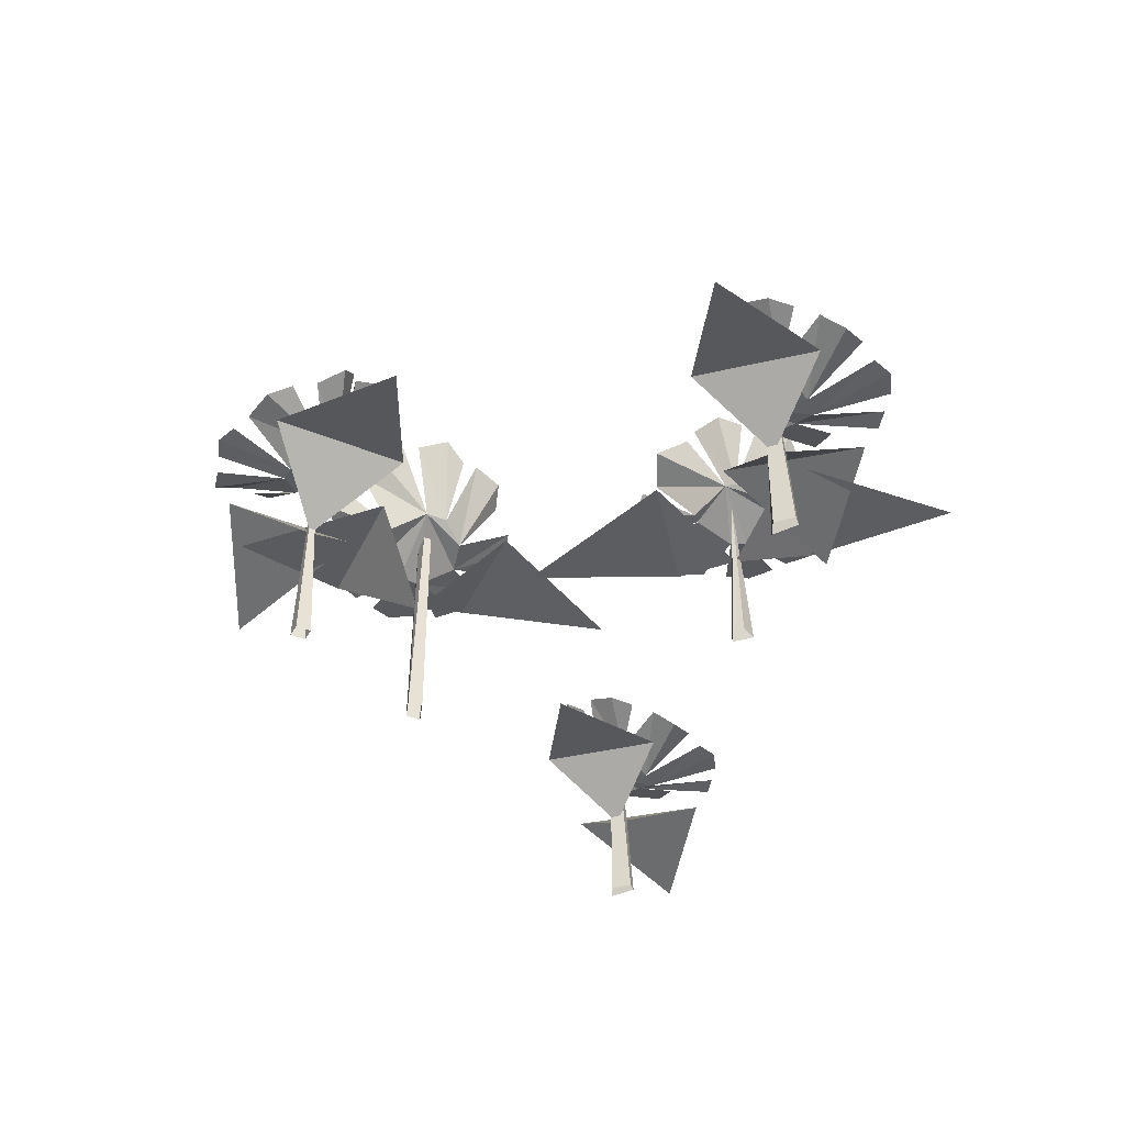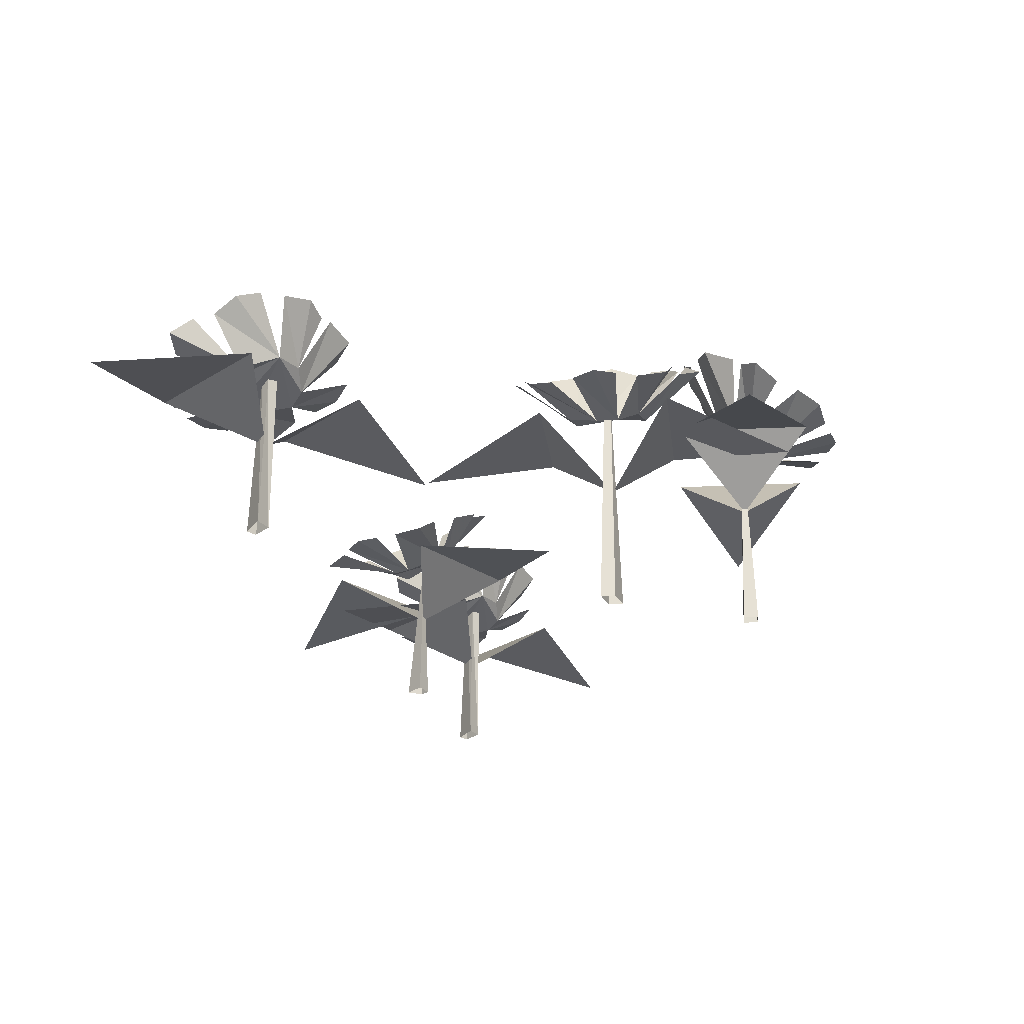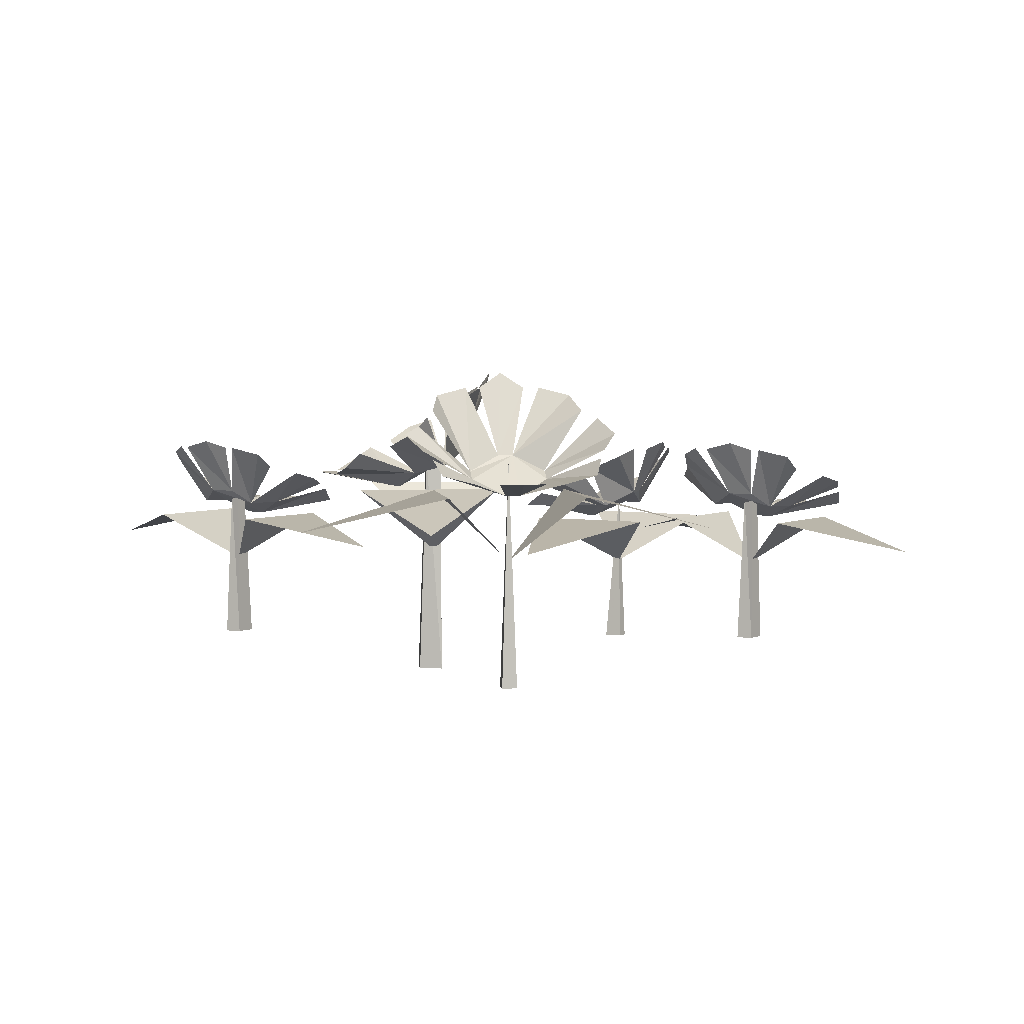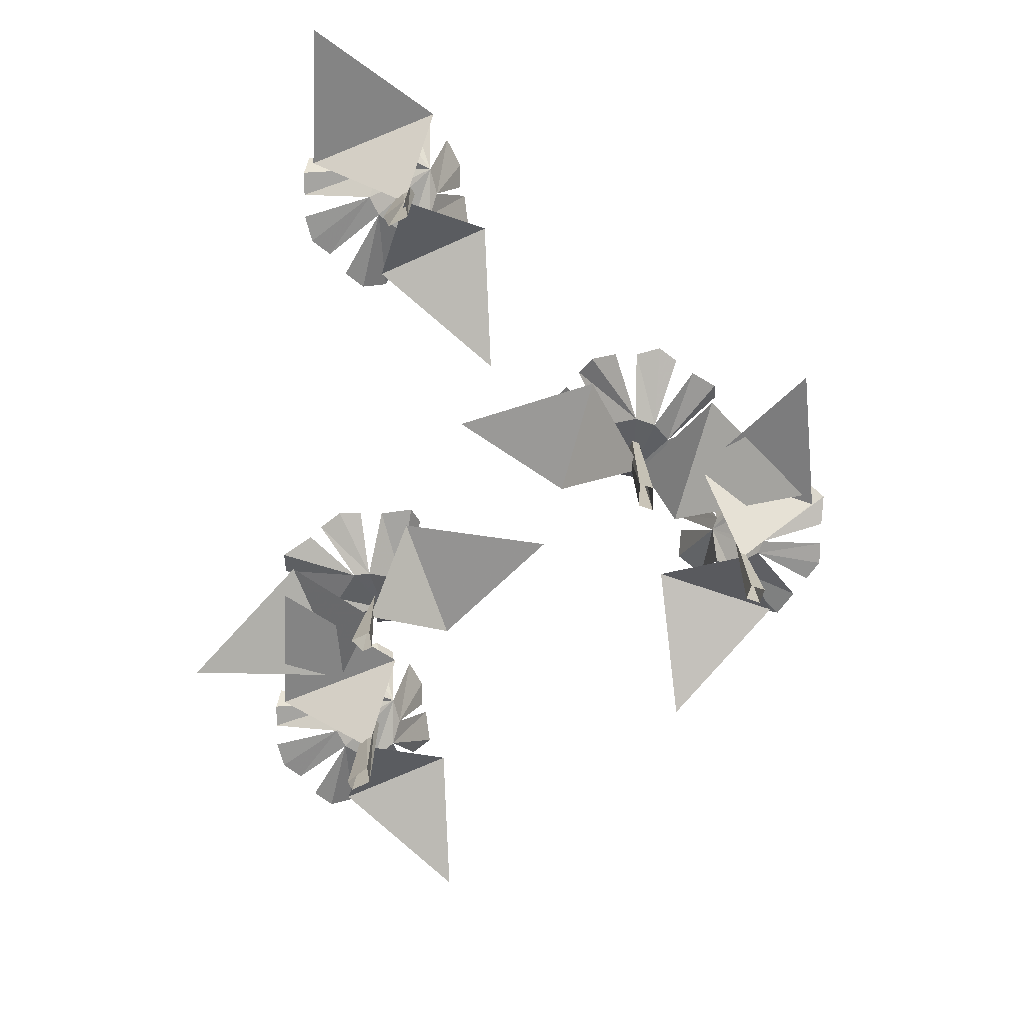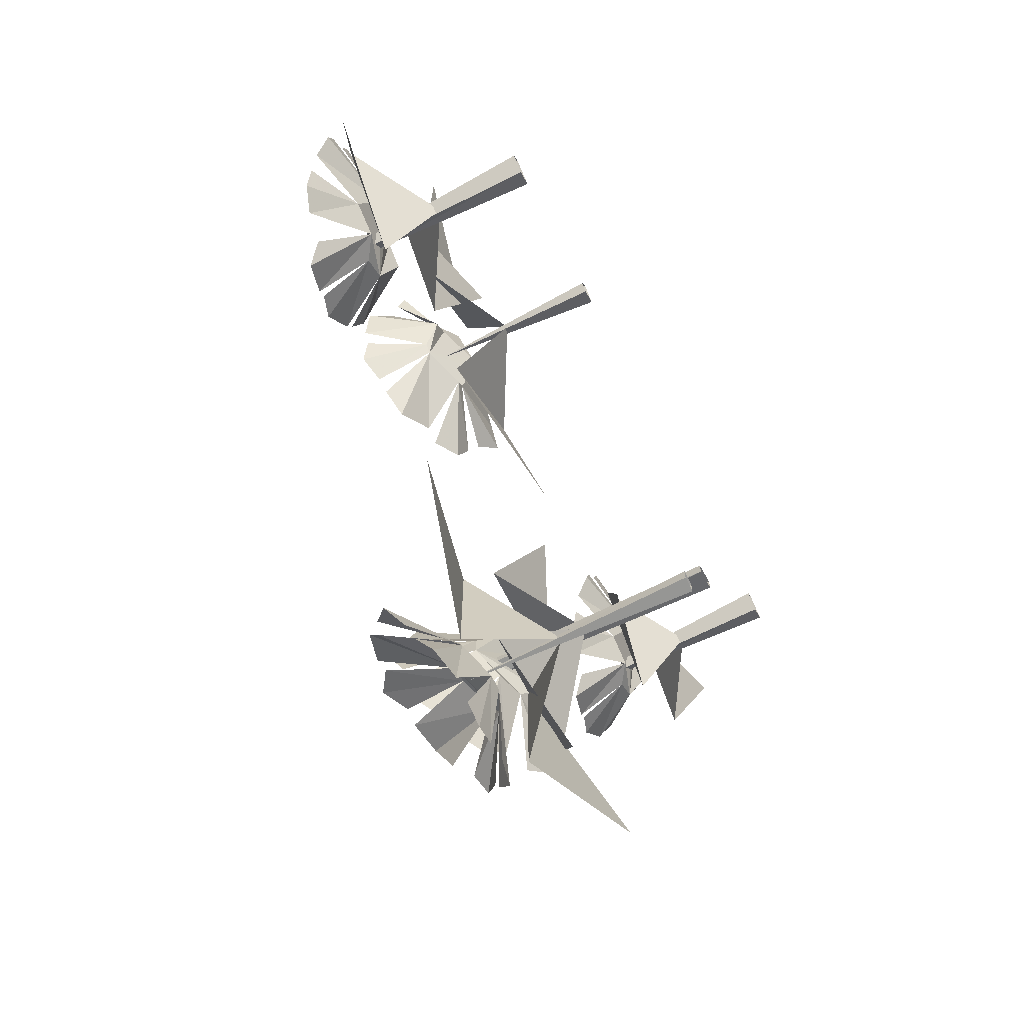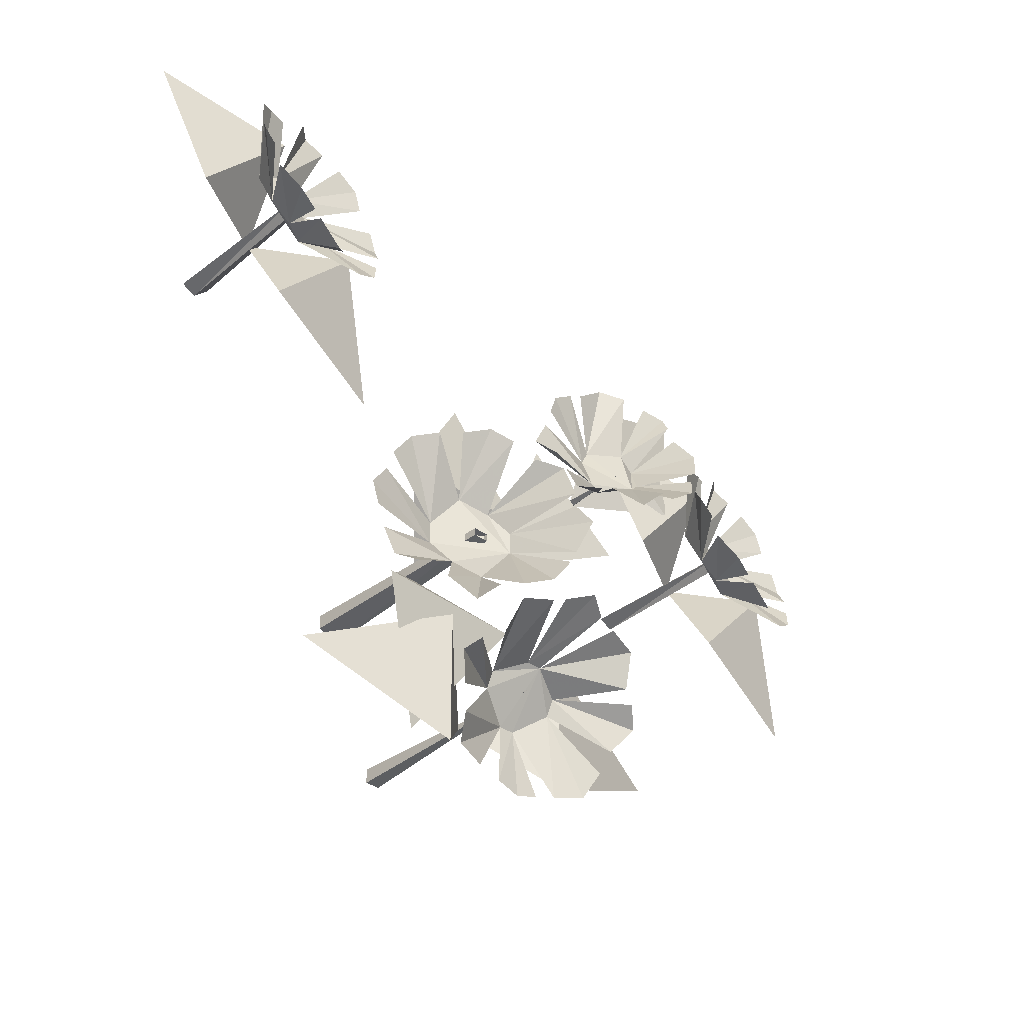
<metadata>
{"format":"obj","ext":"obj","renderer":"f3d","projection":"perspective","resolution":1024,"background":"white","views":[{"elev":-41.0,"azim":-116.6,"up":"+Y"},{"elev":-26.1,"azim":94.2,"up":"+Y"},{"elev":4.2,"azim":171.7,"up":"+Y"},{"elev":-73.4,"azim":71.3,"up":"+Y"},{"elev":-68.8,"azim":-63.5,"up":"+Z"},{"elev":-36.1,"azim":137.6,"up":"+Z"}]}
</metadata>
<code>
v 0.02344 0 -0.2422
v 0.02344 0 -0.2578
v 0.03125 0.2344 -0.25
v 0.03906 0 -0.2422
v 0.03906 0 -0.2578
v 0.1016 0.2031 -0.3203
v 0.1016 0.2031 -0.1797
v 0.03125 0.1328 -0.25
v 0.25 0.1641 -0.25
v -0.03906 0.2031 -0.1797
v -0.03906 0.2031 -0.3203
v -0.1875 0.1641 -0.25
v 0.1406 0.2656 -0.2656
v 0.125 0.25 -0.2891
v 0.07031 0.2188 -0.2578
v 0.125 0.2734 -0.25
v 0.07031 0.2266 -0.2422
v 0.02344 0.2422 -0.2266
v 0.03906 0.2031 -0.2812
v 0.1172 0.2422 -0.3125
v 0.1094 0.2266 -0.3359
v 0.07812 0.2188 -0.3438
v -0.07812 0.2656 -0.2656
v -0.0625 0.2812 -0.25
v -0.007812 0.2266 -0.2422
v -0.0625 0.25 -0.2891
v -0.007812 0.2188 -0.2578
v -0.04688 0.2891 -0.2422
v -0.03906 0.3047 -0.2109
v -0.007812 0.3125 -0.2031
v 0.03125 0.2188 -0.3594
v 0.007812 0.2188 -0.3516
v 0.02344 0.2031 -0.2812
v 0.05469 0.2188 -0.3516
v -0.01562 0.2188 -0.3438
v -0.04688 0.2266 -0.3359
v -0.05469 0.2422 -0.3125
v 0.03125 0.3281 -0.1875
v 0.05469 0.3125 -0.1953
v 0.03906 0.2422 -0.2266
v 0.007812 0.3125 -0.1953
v 0.07031 0.3125 -0.2031
v 0.1016 0.3047 -0.2109
v 0.1094 0.2891 -0.2422
v 0.08594 0 -0.1094
v 0.1094 0 -0.1016
v 0.1016 0.2344 -0.1016
v 0.08594 0.2344 -0.1016
v 0.08594 0 -0.09375
v 0.08594 0.2344 -0.09375
v 0.1094 0 -0.08594
v 0.1016 0.2344 -0.09375
v 0.1562 0.2031 -0.02344
v 0.02344 0.2031 -0.03125
v 0.09375 0.1328 -0.1016
v 0.07031 0.1641 0.1094
v 0.03125 0.2031 -0.1719
v 0.1797 0.2031 -0.1641
v 0.1172 0.1641 -0.2969
v 0.1094 0.2656 0.007812
v 0.1328 0.25 0
v 0.1094 0.2188 -0.05469
v 0.08594 0.2734 0
v 0.07812 0.2266 -0.0625
v 0.0625 0.2422 -0.1094
v 0.1328 0.2031 -0.08594
v 0.1562 0.2422 -0.007812
v 0.1797 0.2266 -0.01562
v 0.1953 0.2188 -0.03906
v 0.125 0.2656 -0.2031
v 0.1094 0.2812 -0.1875
v 0.08594 0.2266 -0.1406
v 0.1484 0.25 -0.1797
v 0.1172 0.2188 -0.1328
v 0.08594 0.2891 -0.1797
v 0.0625 0.3047 -0.1719
v 0.04688 0.3125 -0.1484
v 0.2188 0.2188 -0.08594
v 0.2109 0.2188 -0.1094
v 0.1328 0.2031 -0.1094
v 0.2031 0.2188 -0.0625
v 0.2031 0.2188 -0.1328
v 0.1953 0.2266 -0.1641
v 0.1797 0.2422 -0.1719
v 0.03125 0.3281 -0.1016
v 0.03906 0.3125 -0.07812
v 0.0625 0.2422 -0.08594
v 0.03906 0.3125 -0.1328
v 0.03906 0.3125 -0.0625
v 0.04688 0.3047 -0.03125
v 0.07031 0.2891 -0.02344
v -0.1641 0 0.1328
v -0.1484 0 0.1406
v -0.1641 0.1719 0.1406
v -0.1719 0 0.1406
v -0.1641 0 0.1562
v -0.1562 0.1484 0.2422
v -0.2656 0.1484 0.1484
v -0.1641 0.09375 0.1406
v -0.3047 0.1172 0.3125
v -0.1719 0.1484 0.04688
v -0.0625 0.1484 0.1328
v -0.02344 0.1172 -0.02344
v -0.2188 0.1953 0.2344
v -0.1953 0.1875 0.2422
v -0.1797 0.1641 0.1797
v -0.2188 0.2031 0.2188
v -0.1953 0.1641 0.1641
v -0.1797 0.1797 0.125
v -0.1406 0.1484 0.1719
v -0.1719 0.1797 0.25
v -0.1484 0.1641 0.2578
v -0.1172 0.1641 0.2344
v -0.07812 0.1953 0.07031
v -0.1016 0.2109 0.07031
v -0.1406 0.1641 0.1094
v -0.07031 0.1875 0.09375
v -0.1328 0.1641 0.1172
v -0.1172 0.2109 0.07812
v -0.1484 0.2266 0.0625
v -0.1719 0.2344 0.08594
v -0.07812 0.1641 0.2109
v -0.07031 0.1641 0.1875
v -0.1328 0.1484 0.1562
v -0.1016 0.1641 0.2266
v -0.0625 0.1641 0.1641
v -0.04688 0.1641 0.1328
v -0.0625 0.1797 0.1172
v -0.2109 0.2422 0.1016
v -0.2188 0.2344 0.125
v -0.1875 0.1797 0.1328
v -0.1875 0.2344 0.08594
v -0.2266 0.2344 0.1406
v -0.2344 0.2266 0.1719
v -0.2188 0.2109 0.1953
v -0.3047 0 0.09375
v -0.3281 0 0.1094
v -0.3203 0.1719 0.1016
v -0.3125 0.1719 0.09375
v -0.3203 0 0.08594
v -0.3203 0.1719 0.08594
v -0.3359 0 0.1016
v -0.3281 0.1719 0.09375
v -0.4141 0.1484 0.09375
v -0.3281 0.1484 0
v -0.3203 0.09375 0.09375
v -0.4688 0.1172 -0.05469
v -0.2266 0.1484 0.09375
v -0.3203 0.1484 0.2031
v -0.1797 0.1172 0.2422
v -0.4141 0.1953 0.03906
v -0.4219 0.1875 0.0625
v -0.3672 0.1641 0.07812
v -0.3906 0.2031 0.02344
v -0.3359 0.1641 0.0625
v -0.2891 0.1797 0.07812
v -0.3516 0.1484 0.1172
v -0.4297 0.1797 0.08594
v -0.4375 0.1641 0.1094
v -0.4297 0.1641 0.1328
v -0.2578 0.1953 0.1875
v -0.2578 0.2109 0.1641
v -0.2812 0.1641 0.1172
v -0.2891 0.1875 0.1875
v -0.3047 0.1641 0.1328
v -0.25 0.2109 0.1406
v -0.2422 0.2266 0.1172
v -0.25 0.2344 0.09375
v -0.4062 0.1641 0.1797
v -0.3828 0.1641 0.1953
v -0.3359 0.1484 0.1328
v -0.4141 0.1641 0.1562
v -0.3594 0.1641 0.2031
v -0.3359 0.1641 0.2109
v -0.3203 0.1797 0.2109
v -0.2812 0.2422 0.04688
v -0.3047 0.2344 0.03906
v -0.3125 0.1797 0.0625
v -0.2578 0.2344 0.07031
v -0.3125 0.2344 0.03125
v -0.3438 0.2266 0.01562
v -0.3594 0.2109 0.03125
v 0.3203 0 0.25
v 0.2969 0 0.2656
v 0.3047 0.1719 0.2578
v 0.3125 0.1719 0.25
v 0.3047 0 0.2422
v 0.3047 0.1719 0.2422
v 0.2891 0 0.2578
v 0.2969 0.1719 0.25
v 0.2109 0.1484 0.25
v 0.2969 0.1484 0.1562
v 0.3047 0.09375 0.25
v 0.1562 0.1172 0.1016
v 0.3984 0.1484 0.25
v 0.3047 0.1484 0.3594
v 0.4453 0.1172 0.3984
v 0.2109 0.1953 0.1953
v 0.2031 0.1875 0.2188
v 0.2578 0.1641 0.2344
v 0.2344 0.2031 0.1797
v 0.2891 0.1641 0.2188
v 0.3359 0.1797 0.2344
v 0.2734 0.1484 0.2734
v 0.1953 0.1797 0.2422
v 0.1875 0.1641 0.2656
v 0.1953 0.1641 0.2891
v 0.3672 0.1953 0.3438
v 0.3672 0.2109 0.3203
v 0.3438 0.1641 0.2734
v 0.3359 0.1875 0.3438
v 0.3203 0.1641 0.2891
v 0.375 0.2109 0.2969
v 0.3828 0.2266 0.2734
v 0.375 0.2344 0.25
v 0.2188 0.1641 0.3359
v 0.2422 0.1641 0.3516
v 0.2891 0.1484 0.2891
v 0.2109 0.1641 0.3125
v 0.2656 0.1641 0.3594
v 0.2891 0.1641 0.3672
v 0.3047 0.1797 0.3672
v 0.3438 0.2422 0.2031
v 0.3203 0.2344 0.1953
v 0.3125 0.1797 0.2188
v 0.3672 0.2344 0.2266
v 0.3125 0.2344 0.1875
v 0.2812 0.2266 0.1719
v 0.2656 0.2109 0.1875
f 1 2 3
f 1 3 3
f 1 3 4
f 4 3 5
f 5 3 2
f 2 3 3
f 3 3 5
f 3 3 4
f 6 7 8
f 7 6 9
f 8 10 11
f 11 10 12
f 13 14 15
f 13 15 16
f 13 16 15
f 13 15 14
f 17 16 15
f 17 15 16
f 15 17 18
f 15 18 19
f 15 19 20
f 15 20 19
f 19 20 21
f 19 21 22
f 19 22 21
f 19 21 20
f 23 24 25
f 23 25 26
f 23 26 25
f 23 25 24
f 27 26 25
f 27 25 26
f 25 27 18
f 25 18 28
f 25 28 18
f 18 28 29
f 18 29 30
f 18 30 29
f 18 29 28
f 31 32 33
f 31 33 34
f 31 34 33
f 31 33 32
f 19 34 33
f 19 33 34
f 33 19 18
f 33 18 27
f 33 27 35
f 33 35 27
f 27 35 36
f 27 36 37
f 27 37 36
f 27 36 35
f 38 39 40
f 38 40 41
f 38 41 40
f 38 40 39
f 18 41 40
f 18 40 41
f 40 18 17
f 40 17 42
f 40 42 17
f 17 42 43
f 17 43 44
f 17 44 43
f 17 43 42
f 45 46 47
f 45 47 48
f 45 48 49
f 49 48 50
f 49 50 51
f 51 50 52
f 51 52 46
f 46 52 47
f 53 54 55
f 54 53 56
f 55 57 58
f 58 57 59
f 60 61 62
f 60 62 63
f 60 63 62
f 60 62 61
f 64 63 62
f 64 62 63
f 62 64 65
f 62 65 66
f 62 66 67
f 62 67 66
f 66 67 68
f 66 68 69
f 66 69 68
f 66 68 67
f 70 71 72
f 70 72 73
f 70 73 72
f 70 72 71
f 74 73 72
f 74 72 73
f 72 74 65
f 72 65 75
f 72 75 65
f 65 75 76
f 65 76 77
f 65 77 76
f 65 76 75
f 78 79 80
f 78 80 81
f 78 81 80
f 78 80 79
f 66 81 80
f 66 80 81
f 80 66 65
f 80 65 74
f 80 74 82
f 80 82 74
f 74 82 83
f 74 83 84
f 74 84 83
f 74 83 82
f 85 86 87
f 85 87 88
f 85 88 87
f 85 87 86
f 65 88 87
f 65 87 88
f 87 65 64
f 87 64 89
f 87 89 64
f 64 89 90
f 64 90 91
f 64 91 90
f 64 90 89
f 92 93 94
f 92 94 94
f 92 94 95
f 95 94 96
f 96 94 93
f 93 94 94
f 94 94 96
f 94 94 95
f 97 98 99
f 98 97 100
f 99 101 102
f 102 101 103
f 104 105 106
f 104 106 107
f 104 107 106
f 104 106 105
f 108 107 106
f 108 106 107
f 106 108 109
f 106 109 110
f 106 110 111
f 106 111 110
f 110 111 112
f 110 112 113
f 110 113 112
f 110 112 111
f 114 115 116
f 114 116 117
f 114 117 116
f 114 116 115
f 118 117 116
f 118 116 117
f 116 118 109
f 116 109 119
f 116 119 109
f 109 119 120
f 109 120 121
f 109 121 120
f 109 120 119
f 122 123 124
f 122 124 125
f 122 125 124
f 122 124 123
f 110 125 124
f 110 124 125
f 124 110 109
f 124 109 118
f 124 118 126
f 124 126 118
f 118 126 127
f 118 127 128
f 118 128 127
f 118 127 126
f 129 130 131
f 129 131 132
f 129 132 131
f 129 131 130
f 109 132 131
f 109 131 132
f 131 109 108
f 131 108 133
f 131 133 108
f 108 133 134
f 108 134 135
f 108 135 134
f 108 134 133
f 136 137 138
f 136 138 139
f 136 139 140
f 140 139 141
f 140 141 142
f 142 141 143
f 142 143 137
f 137 143 138
f 144 145 146
f 145 144 147
f 146 148 149
f 149 148 150
f 151 152 153
f 151 153 154
f 151 154 153
f 151 153 152
f 155 154 153
f 155 153 154
f 153 155 156
f 153 156 157
f 153 157 158
f 153 158 157
f 157 158 159
f 157 159 160
f 157 160 159
f 157 159 158
f 161 162 163
f 161 163 164
f 161 164 163
f 161 163 162
f 165 164 163
f 165 163 164
f 163 165 156
f 163 156 166
f 163 166 156
f 156 166 167
f 156 167 168
f 156 168 167
f 156 167 166
f 169 170 171
f 169 171 172
f 169 172 171
f 169 171 170
f 157 172 171
f 157 171 172
f 171 157 156
f 171 156 165
f 171 165 173
f 171 173 165
f 165 173 174
f 165 174 175
f 165 175 174
f 165 174 173
f 176 177 178
f 176 178 179
f 176 179 178
f 176 178 177
f 156 179 178
f 156 178 179
f 178 156 155
f 178 155 180
f 178 180 155
f 155 180 181
f 155 181 182
f 155 182 181
f 155 181 180
f 183 184 185
f 183 185 186
f 183 186 187
f 187 186 188
f 187 188 189
f 189 188 190
f 189 190 184
f 184 190 185
f 191 192 193
f 192 191 194
f 193 195 196
f 196 195 197
f 198 199 200
f 198 200 201
f 198 201 200
f 198 200 199
f 202 201 200
f 202 200 201
f 200 202 203
f 200 203 204
f 200 204 205
f 200 205 204
f 204 205 206
f 204 206 207
f 204 207 206
f 204 206 205
f 208 209 210
f 208 210 211
f 208 211 210
f 208 210 209
f 212 211 210
f 212 210 211
f 210 212 203
f 210 203 213
f 210 213 203
f 203 213 214
f 203 214 215
f 203 215 214
f 203 214 213
f 216 217 218
f 216 218 219
f 216 219 218
f 216 218 217
f 204 219 218
f 204 218 219
f 218 204 203
f 218 203 212
f 218 212 220
f 218 220 212
f 212 220 221
f 212 221 222
f 212 222 221
f 212 221 220
f 223 224 225
f 223 225 226
f 223 226 225
f 223 225 224
f 203 226 225
f 203 225 226
f 225 203 202
f 225 202 227
f 225 227 202
f 202 227 228
f 202 228 229
f 202 229 228
f 202 228 227

</code>
